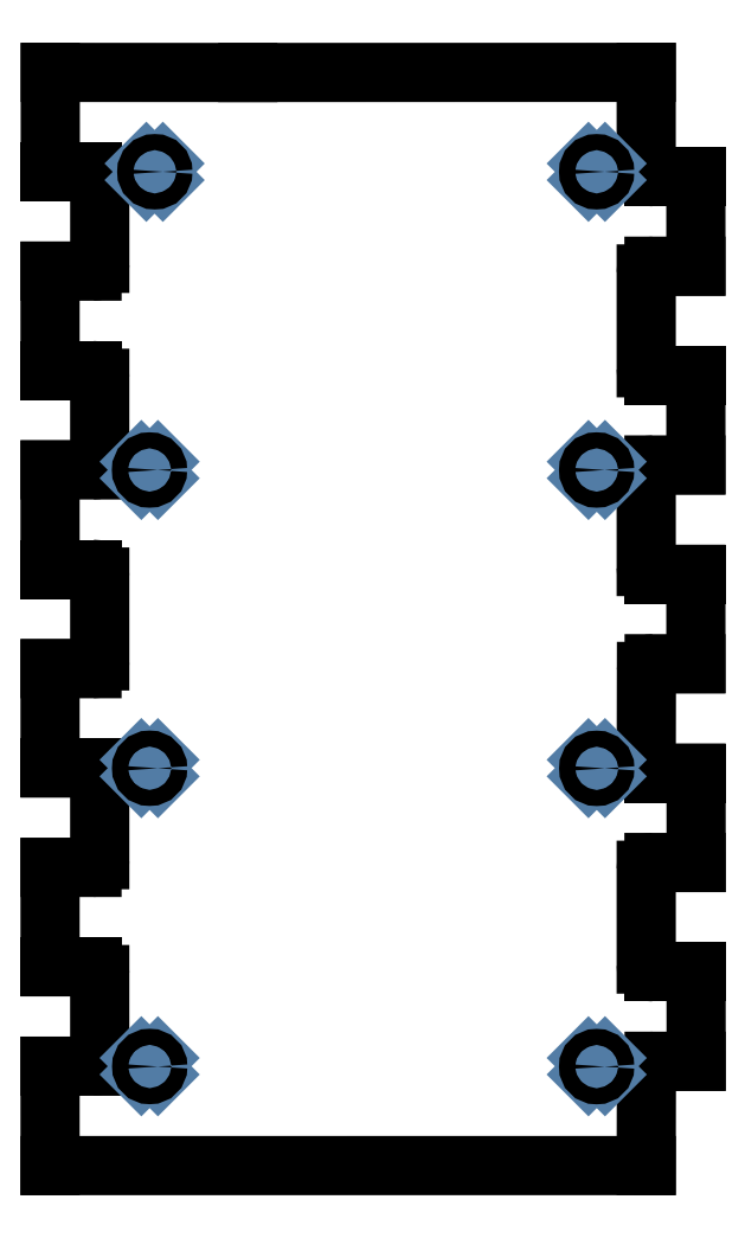
<metadata>
{"format":"dxf","ext":"dxf","renderer":"ezdxf+matplotlib","layout":"modelspace","background":"white","min_lineweight":24,"dpi":150}
</metadata>
<code>
0
SECTION
2
ENTITIES
0
LINE
8
Contour
39
0.1
10
124.8
20
191
30
 0
11
124.8
21
173.8
0
LINE
8
Contour
39
0.1
10
124.8
20
173.8
30
 0
11
116.7
21
173.8
0
ARC
8
Contour
39
0.1
10
116.7
20
172.2
30
 0
40
1.5
50
90
51
180
0
LINE
8
Contour
39
0.1
10
115.2
20
172.3
30
 0
11
115.2
21
172.3
0
LINE
8
Contour
39
0.1
10
115.2
20
172.3
30
 0
11
115.2
21
154.1
0
ARC
8
Contour
39
0.1
10
116.7
20
154.1
30
 0
40
1.5
50
180
51
270
0
LINE
8
Contour
39
0.1
10
116.7
20
152.6
30
 0
11
116.7
21
152.6
0
LINE
8
Contour
39
0.1
10
116.7
20
152.6
30
 0
11
124.8
21
152.6
0
LINE
8
Contour
39
0.1
10
124.8
20
152.6
30
 0
11
124.8
21
135.4
0
LINE
8
Contour
39
0.1
10
124.8
20
135.4
30
 0
11
116.7
21
135.3
0
ARC
8
Contour
39
0.1
10
116.7
20
133.9
30
 0
40
1.5
50
89.98
51
180
0
LINE
8
Contour
39
0.1
10
115.2
20
133.9
30
 0
11
115.2
21
133.9
0
LINE
8
Contour
39
0.1
10
115.2
20
133.9
30
 0
11
115.2
21
115.7
0
ARC
8
Contour
39
0.1
10
116.7
20
115.7
30
 0
40
1.5
50
180
51
270
0
LINE
8
Contour
39
0.1
10
116.7
20
114.2
30
 0
11
116.7
21
114.2
0
LINE
8
Contour
39
0.1
10
116.7
20
114.2
30
 0
11
124.8
21
114.2
0
LINE
8
Contour
39
0.1
10
124.8
20
114.2
30
 0
11
124.8
21
96.95
0
LINE
8
Contour
39
0.1
10
124.8
20
96.95
30
 0
11
116.7
21
96.95
0
ARC
8
Contour
39
0.1
10
116.7
20
95.45
30
 0
40
1.5
50
89.98
51
179.9
0
LINE
8
Contour
39
0.1
10
115.2
20
95.45
30
 0
11
115.2
21
95.45
0
LINE
8
Contour
39
0.1
10
115.2
20
95.45
30
 0
11
115.2
21
77.33
0
ARC
8
Contour
39
0.1
10
116.7
20
77.33
30
 0
40
1.5
50
179.9
51
270
0
LINE
8
Contour
39
0.1
10
116.7
20
75.83
30
 0
11
116.7
21
75.83
0
LINE
8
Contour
39
0.1
10
116.7
20
75.83
30
 0
11
124.8
21
75.83
0
LINE
8
Contour
39
0.1
10
124.8
20
75.83
30
 0
11
124.8
21
58.55
0
LINE
8
Contour
39
0.1
10
124.8
20
58.55
30
 0
11
116.7
21
58.55
0
ARC
8
Contour
39
0.1
10
116.7
20
57.05
30
 0
40
1.5
50
90
51
180
0
LINE
8
Contour
39
0.1
10
115.2
20
57.05
30
 0
11
115.2
21
57.05
0
LINE
8
Contour
39
0.1
10
115.2
20
57.05
30
 0
11
115.2
21
38.93
0
ARC
8
Contour
39
0.1
10
116.7
20
38.93
30
 0
40
1.5
50
180
51
270
0
LINE
8
Contour
39
0.1
10
116.7
20
37.43
30
 0
11
116.7
21
37.43
0
LINE
8
Contour
39
0.1
10
116.7
20
37.43
30
 0
11
124.8
21
37.43
0
LINE
8
Contour
39
0.1
10
124.8
20
37.43
30
 0
11
124.8
21
20.15
0
LINE
8
Contour
39
0.1
10
124.8
20
20.15
30
 0
11
116.7
21
20.15
0
ARC
8
Contour
39
0.1
10
116.7
20
18.65
30
 0
40
1.5
50
89.98
51
179.9
0
LINE
8
Contour
39
0.1
10
115.2
20
18.65
30
 0
11
115.2
21
18.65
0
LINE
8
Contour
39
0.1
10
115.2
20
18.65
30
 0
11
115.2
21
0.001
0
LINE
8
Contour
39
0.1
10
115.2
20
0.001
30
 0
11
0.001
21
0
0
LINE
8
Contour
39
0.1
10
0.001
20
0
30
 0
11
0
21
19.2
0
LINE
8
Contour
39
0.1
10
0
20
19.2
30
 0
11
8.1
21
19.2
0
ARC
8
Contour
39
0.1
10
8.101
20
20.7
30
 0
40
1.499
50
270
51
360
0
LINE
8
Contour
39
0.1
10
9.6
20
20.7
30
 0
11
9.6
21
20.7
0
LINE
8
Contour
39
0.1
10
9.6
20
20.7
30
 0
11
9.599
21
36.9
0
ARC
8
Contour
39
0.1
10
8.1
20
36.9
30
 0
40
1.5
50
360
51
450
0
LINE
8
Contour
39
0.1
10
8.1
20
38.4
30
 0
11
8.1
21
38.4
0
LINE
8
Contour
39
0.1
10
8.1
20
38.4
30
 0
11
0.001
21
38.4
0
LINE
8
Contour
39
0.1
10
0.001
20
38.4
30
 0
11
0
21
57.6
0
LINE
8
Contour
39
0.1
10
0
20
57.6
30
 0
11
8.1
21
57.6
0
ARC
8
Contour
39
0.1
10
8.101
20
59.1
30
 0
40
1.5
50
270
51
360
0
LINE
8
Contour
39
0.1
10
9.6
20
59.1
30
 0
11
9.6
21
59.1
0
LINE
8
Contour
39
0.1
10
9.6
20
59.1
30
 0
11
9.599
21
75.3
0
ARC
8
Contour
39
0.1
10
8.1
20
75.3
30
 0
40
1.5
50
360
51
450
0
LINE
8
Contour
39
0.1
10
8.1
20
76.8
30
 0
11
8.1
21
76.8
0
LINE
8
Contour
39
0.1
10
8.1
20
76.8
30
 0
11
0.001
21
76.8
0
LINE
8
Contour
39
0.1
10
0.001
20
76.8
30
 0
11
0
21
96
0
LINE
8
Contour
39
0.1
10
0
20
96
30
 0
11
8.1
21
96
0
ARC
8
Contour
39
0.1
10
8.101
20
97.5
30
 0
40
1.499
50
270
51
360
0
LINE
8
Contour
39
0.1
10
9.6
20
97.5
30
 0
11
9.6
21
97.5
0
LINE
8
Contour
39
0.1
10
9.6
20
97.5
30
 0
11
9.599
21
113.7
0
ARC
8
Contour
39
0.1
10
8.1
20
113.7
30
 0
40
1.5
50
360
51
450
0
LINE
8
Contour
39
0.1
10
8.1
20
115.2
30
 0
11
8.1
21
115.2
0
LINE
8
Contour
39
0.1
10
8.1
20
115.2
30
 0
11
0.001
21
115.2
0
LINE
8
Contour
39
0.1
10
0.001
20
115.2
30
 0
11
0
21
134.4
0
LINE
8
Contour
39
0.1
10
0
20
134.4
30
 0
11
8.1
21
134.4
0
ARC
8
Contour
39
0.1
10
8.101
20
135.9
30
 0
40
1.499
50
270
51
360
0
LINE
8
Contour
39
0.1
10
9.6
20
135.9
30
 0
11
9.6
21
135.9
0
LINE
8
Contour
39
0.1
10
9.6
20
135.9
30
 0
11
9.599
21
152.1
0
ARC
8
Contour
39
0.1
10
8.1
20
152.1
30
 0
40
1.5
50
360
51
450
0
LINE
8
Contour
39
0.1
10
8.1
20
153.6
30
 0
11
8.1
21
153.6
0
LINE
8
Contour
39
0.1
10
8.1
20
153.6
30
 0
11
0.001
21
153.6
0
LINE
8
Contour
39
0.1
10
0.001
20
153.6
30
 0
11
0
21
172.8
0
LINE
8
Contour
39
0.1
10
0
20
172.8
30
 0
11
8.106
21
172.8
0
ARC
8
Contour
39
0.1
10
8.107
20
174.3
30
 0
40
1.5
50
270
51
360
0
LINE
8
Contour
39
0.1
10
9.606
20
174.3
30
 0
11
9.606
21
174.3
0
LINE
8
Contour
39
0.1
10
9.606
20
174.3
30
 0
11
9.605
21
190.5
0
ARC
8
Contour
39
0.1
10
8.105
20
190.5
30
 0
40
1.5
50
360
51
450
0
LINE
8
Contour
39
0.1
10
8.106
20
192
30
 0
11
8.106
21
192
0
LINE
8
Contour
39
0.1
10
8.106
20
192
30
 0
11
0.043
21
192
0
LINE
8
Contour
39
0.1
10
0.043
20
192
30
 0
11
0.042
21
211.2
0
LINE
8
Contour
39
0.1
10
0.042
20
211.2
30
 0
11
38.21
21
211.2
0
LINE
8
Contour
39
0.1
10
38.21
20
211.2
30
 0
11
115.2
21
211.2
0
LINE
8
Contour
39
0.1
10
115.2
20
211.2
30
 0
11
115.2
21
192.5
0
ARC
8
Contour
39
0.1
10
116.7
20
192.5
30
 0
40
1.5
50
180
51
270
0
LINE
8
Contour
39
0.1
10
116.7
20
191
30
 0
11
116.7
21
191
0
LINE
8
Contour
39
0.1
10
116.7
20
191
30
 0
11
124.8
21
191
0
LINE
8
Engraving
39
0.2
10
17.64
20
136
30
 0
11
20.84
21
132.8
0
LINE
8
Engraving
39
0.2
10
20.84
20
136
30
 0
11
17.64
21
132.8
0
LINE
8
Engraving
39
0.2
10
17.64
20
78.39
30
 0
11
20.84
21
75.19
0
LINE
8
Engraving
39
0.2
10
20.84
20
78.39
30
 0
11
17.64
21
75.19
0
LINE
8
Engraving
39
0.2
10
17.64
20
20.79
30
 0
11
20.84
21
17.59
0
LINE
8
Engraving
39
0.2
10
20.84
20
20.79
30
 0
11
17.64
21
17.59
0
LINE
8
Engraving
39
0.2
10
18.6
20
193.6
30
 0
11
21.8
21
190.4
0
LINE
8
Engraving
39
0.2
10
21.8
20
193.6
30
 0
11
18.6
21
190.4
0
LINE
8
Engraving
39
0.2
10
104
20
193.6
30
 0
11
107.2
21
190.4
0
LINE
8
Engraving
39
0.2
10
107.2
20
193.6
30
 0
11
104
21
190.4
0
LINE
8
Engraving
39
0.2
10
104
20
136
30
 0
11
107.2
21
132.8
0
LINE
8
Engraving
39
0.2
10
107.2
20
136
30
 0
11
104
21
132.8
0
LINE
8
Engraving
39
0.2
10
104
20
78.39
30
 0
11
107.2
21
75.19
0
LINE
8
Engraving
39
0.2
10
107.2
20
78.39
30
 0
11
104
21
75.19
0
LINE
8
Engraving
39
0.2
10
104
20
20.79
30
 0
11
107.2
21
17.59
0
LINE
8
Engraving
39
0.2
10
107.2
20
20.79
30
 0
11
104
21
17.59
0
CIRCLE
8
Contour
39
0.1
10
20.24
20
192
30
 0
40
1.55
0
CIRCLE
8
Contour
39
0.1
10
105.6
20
192
30
 0
40
1.55
0
CIRCLE
8
Contour
39
0.1
10
19.22
20
134.4
30
 0
40
1.55
0
CIRCLE
8
Contour
39
0.1
10
105.6
20
134.4
30
 0
40
1.55
0
CIRCLE
8
Contour
39
0.1
10
19.24
20
76.76
30
 0
40
1.55
0
CIRCLE
8
Contour
39
0.1
10
105.6
20
76.74
30
 0
40
1.55
0
CIRCLE
8
Contour
39
0.1
10
19.26
20
19.14
30
 0
40
1.55
0
CIRCLE
8
Contour
39
0.1
10
105.6
20
19.12
30
 0
40
1.55
0
ENDSEC
0
EOF

</code>
